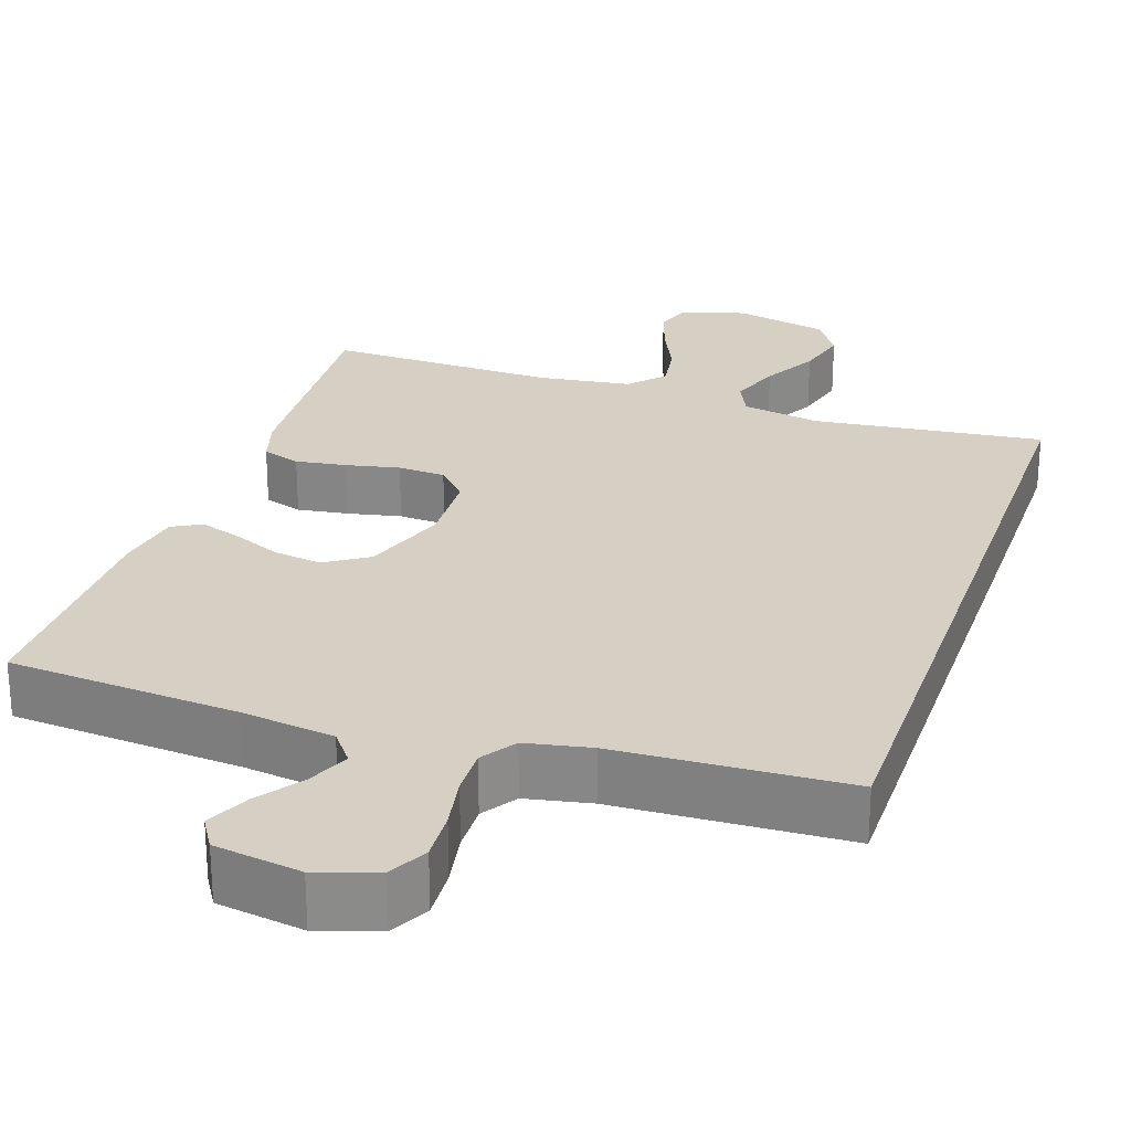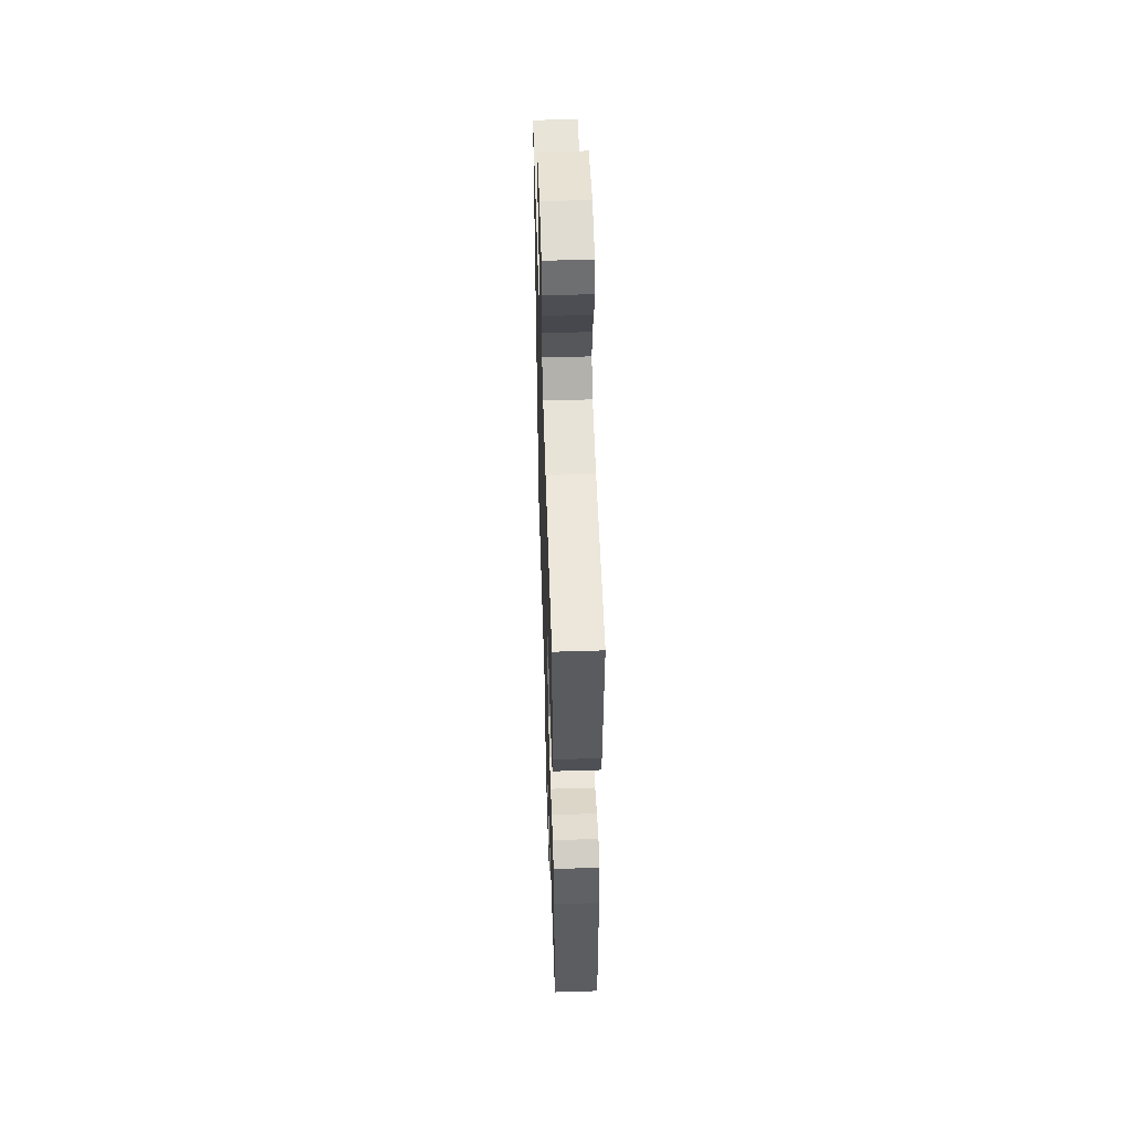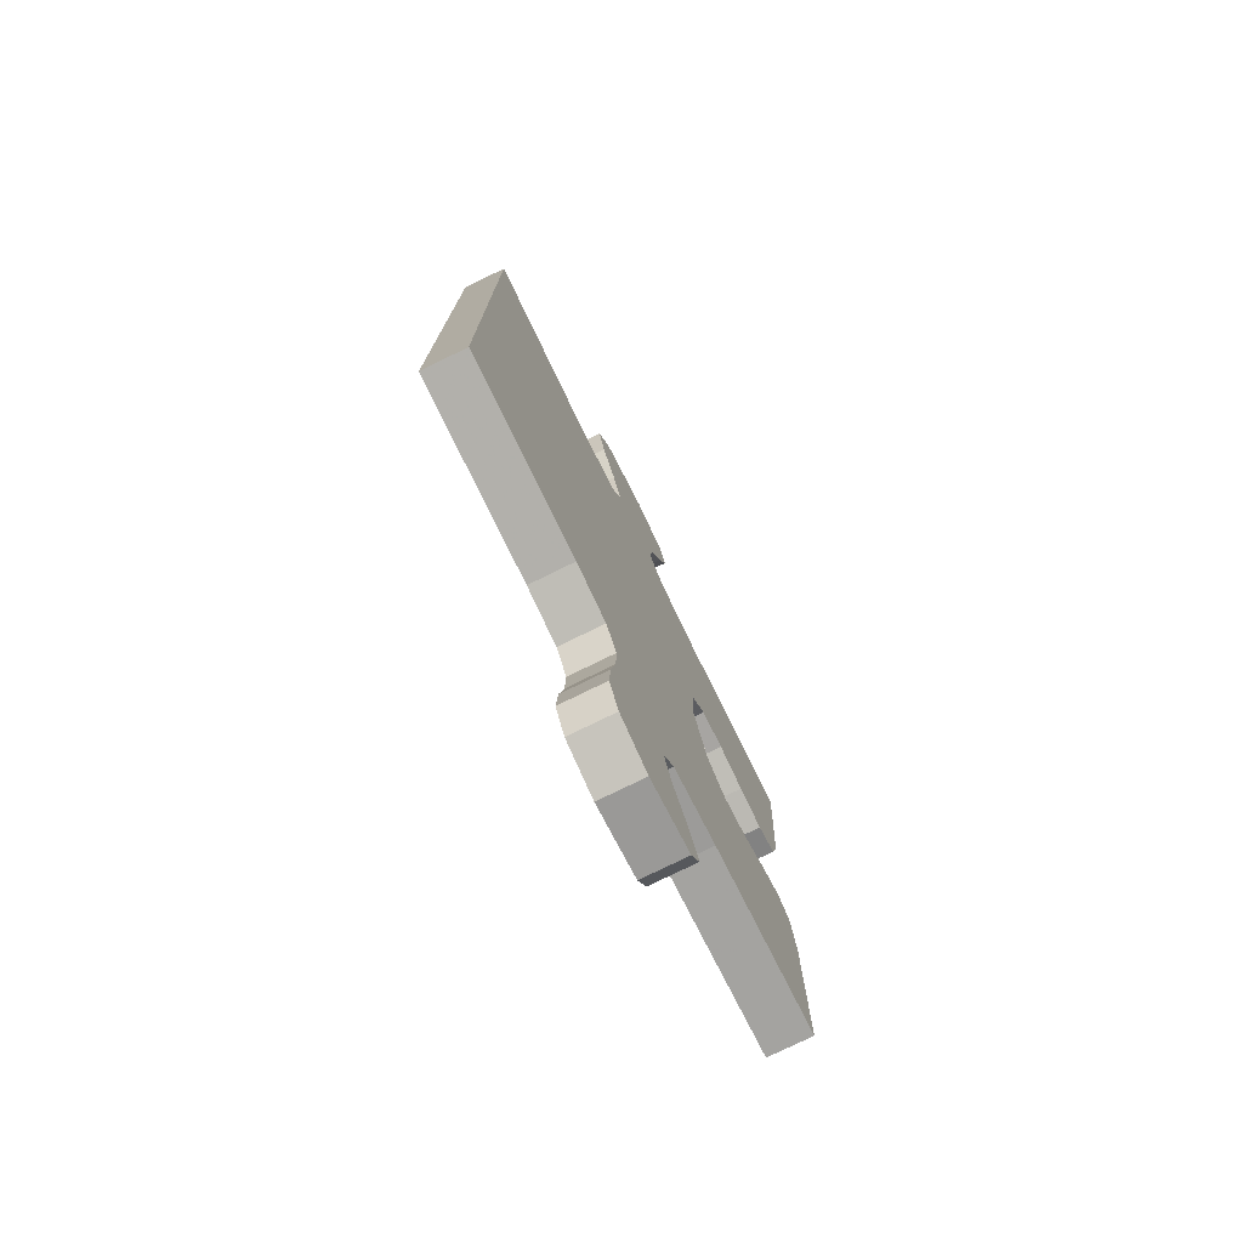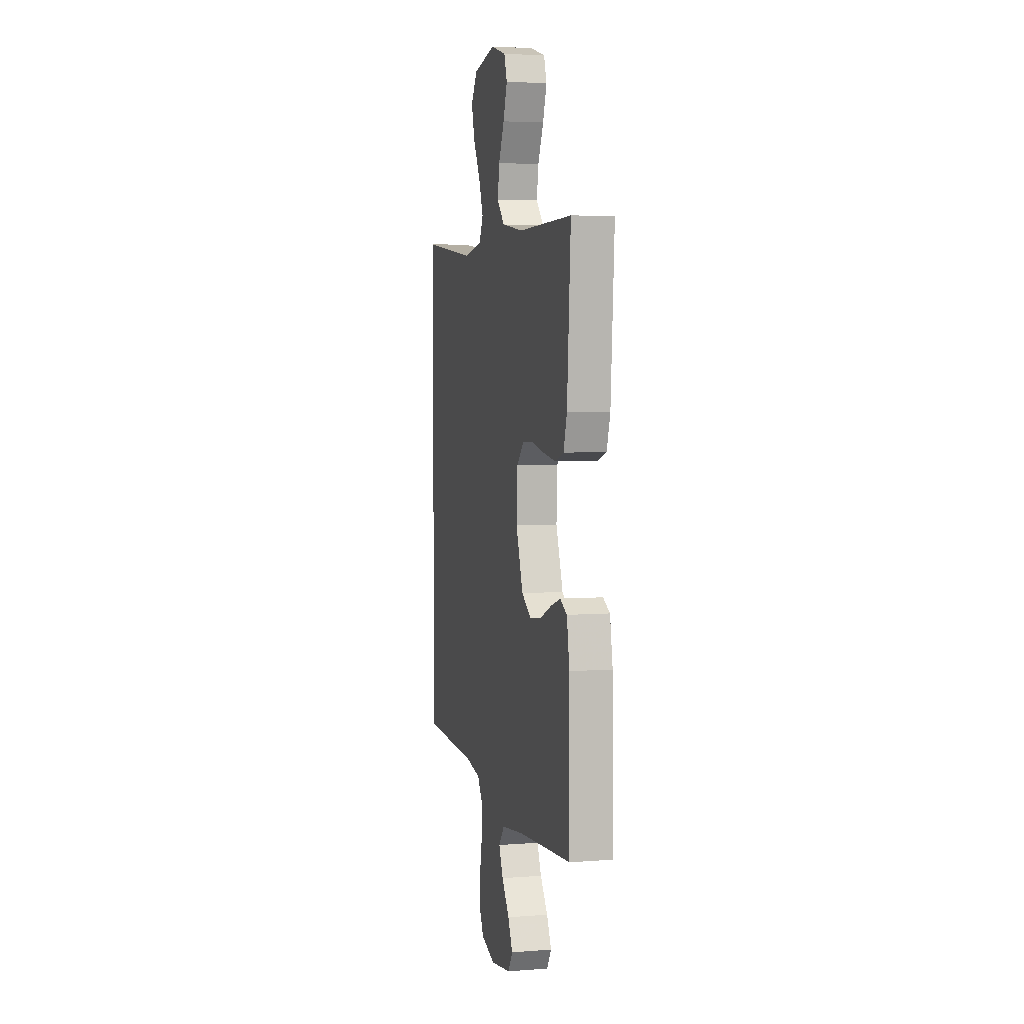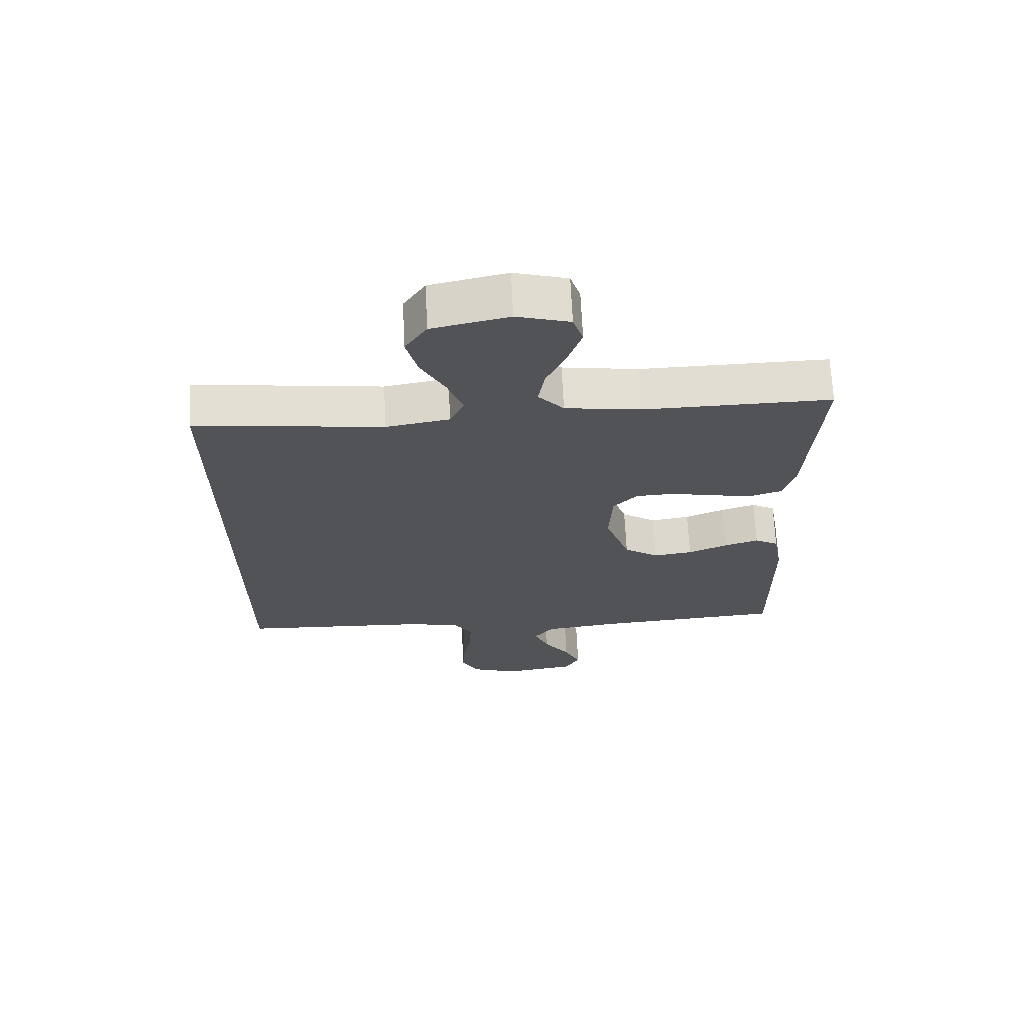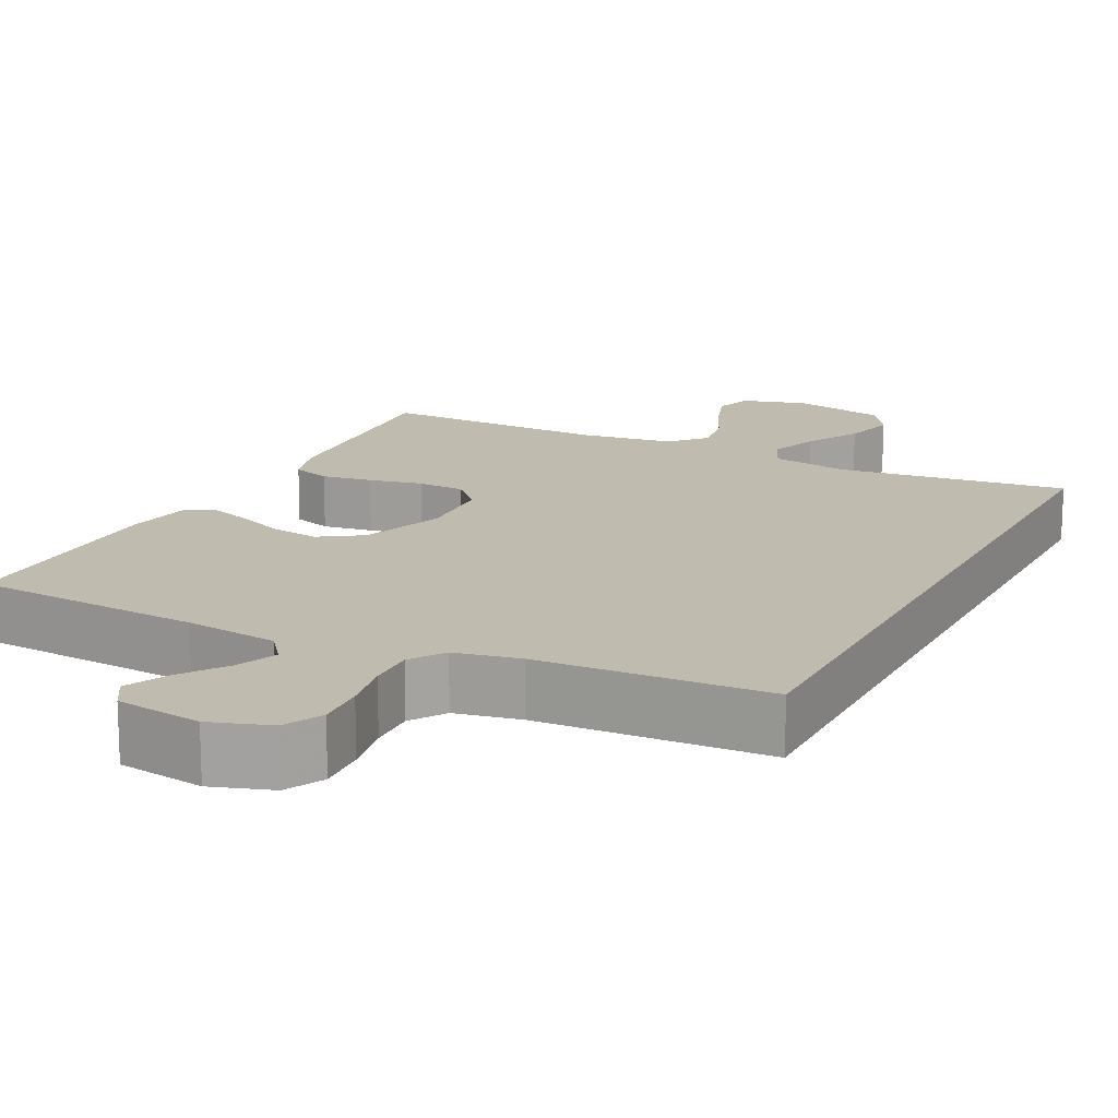
<metadata>
{"format":"obj","ext":"obj","renderer":"f3d","projection":"perspective","resolution":1024,"background":"white","views":[{"elev":26.2,"azim":-161.2,"up":"+Y"},{"elev":53.6,"azim":88.1,"up":"+Z"},{"elev":-76.3,"azim":-63.8,"up":"+Z"},{"elev":4.4,"azim":75.7,"up":"+Z"},{"elev":67.8,"azim":-2.7,"up":"+Z"},{"elev":15.9,"azim":-153.3,"up":"+Y"}]}
</metadata>
<code>
v 0.5 0.07 -0.5
v 0.2 0.07 -0.522
v 0.078 0.07 -0.538
v 0.047 0.07 -0.578
v 0.07 0.07 -0.632
v 0.112 0.07 -0.691
v 0.138 0.07 -0.746
v 0.113 0.07 -0.787
v 0 0.07 -0.804
v -0.078 0.07 -0.778
v -0.104 0.07 -0.728
v -0.1 0.07 -0.663
v -0.087 0.07 -0.594
v -0.085 0.07 -0.532
v -0.115 0.07 -0.487
v -0.2 0.07 -0.47
v -0.5 0.07 -0.456
v -0.5 0.07 0.506
v -0.2 0.07 0.47
v -0.098 0.07 0.488
v -0.076 0.07 0.536
v -0.1 0.07 0.602
v -0.139 0.07 0.674
v -0.157 0.07 0.743
v -0.122 0.07 0.796
v 0 0.07 0.823
v 0.085 0.07 0.799
v 0.101 0.07 0.75
v 0.079 0.07 0.686
v 0.048 0.07 0.618
v 0.038 0.07 0.556
v 0.079 0.07 0.511
v 0.2 0.07 0.494
v 0.5 0.07 0.5
v 0.48 0.07 0.2
v 0.461 0.07 0.137
v 0.411 0.07 0.121
v 0.345 0.07 0.131
v 0.275 0.07 0.146
v 0.213 0.07 0.143
v 0.174 0.07 0.102
v 0.169 0.07 0
v 0.208 0.07 -0.111
v 0.263 0.07 -0.147
v 0.326 0.07 -0.138
v 0.389 0.07 -0.111
v 0.444 0.07 -0.093
v 0.482 0.07 -0.114
v 0.497 0.07 -0.2
v 0.5 0 -0.5
v 0.2 0 -0.522
v 0.078 0 -0.538
v 0.047 0 -0.578
v 0.07 0 -0.632
v 0.112 0 -0.691
v 0.138 0 -0.746
v 0.113 0 -0.787
v 0 0 -0.804
v -0.078 0 -0.778
v -0.104 0 -0.728
v -0.1 0 -0.663
v -0.087 0 -0.594
v -0.085 0 -0.532
v -0.115 0 -0.487
v -0.2 0 -0.47
v -0.5 0 -0.456
v -0.5 0 0.506
v -0.2 0 0.47
v -0.098 0 0.488
v -0.076 0 0.536
v -0.1 0 0.602
v -0.139 0 0.674
v -0.157 0 0.743
v -0.122 0 0.796
v 0 0 0.823
v 0.085 0 0.799
v 0.101 0 0.75
v 0.079 0 0.686
v 0.048 0 0.618
v 0.038 0 0.556
v 0.079 0 0.511
v 0.2 0 0.494
v 0.5 0 0.5
v 0.48 0 0.2
v 0.461 0 0.137
v 0.411 0 0.121
v 0.345 0 0.131
v 0.275 0 0.146
v 0.213 0 0.143
v 0.174 0 0.102
v 0.169 0 0
v 0.208 0 -0.111
v 0.263 0 -0.147
v 0.326 0 -0.138
v 0.389 0 -0.111
v 0.444 0 -0.093
v 0.482 0 -0.114
v 0.497 0 -0.2
f 49 1 2
f 48 49 2
f 47 48 2
f 46 47 2
f 45 46 2
f 44 45 2 3
f 43 44 3 4
f 42 43 4
f 41 42 4
f 37 38 39
f 36 37 39
f 35 36 39
f 34 35 39
f 33 34 39
f 32 33 39 40
f 31 32 40 41
f 28 29 30
f 27 28 30
f 26 27 30
f 25 26 30
f 24 25 30
f 23 24 30
f 22 23 30
f 21 22 30 31
f 31 41 4
f 21 31 4
f 20 21 4
f 16 17 18 19
f 15 16 19 20
f 11 12 13
f 10 11 13
f 9 10 13
f 8 9 13
f 7 8 13
f 6 7 13
f 5 6 13
f 4 5 13 14
f 4 14 15 20
f 51 50 98
f 51 98 97
f 51 97 96
f 51 96 95
f 51 95 94
f 52 51 94 93
f 53 52 93 92
f 53 92 91
f 53 91 90
f 88 87 86
f 88 86 85
f 88 85 84
f 88 84 83
f 88 83 82
f 89 88 82 81
f 90 89 81 80
f 79 78 77
f 79 77 76
f 79 76 75
f 79 75 74
f 79 74 73
f 79 73 72
f 79 72 71
f 80 79 71 70
f 53 90 80
f 53 80 70
f 53 70 69
f 68 67 66 65
f 69 68 65 64
f 62 61 60
f 62 60 59
f 62 59 58
f 62 58 57
f 62 57 56
f 62 56 55
f 62 55 54
f 63 62 54 53
f 69 64 63 53
f 1 50 51 2
f 2 51 52 3
f 3 52 53 4
f 4 53 54 5
f 5 54 55 6
f 6 55 56 7
f 7 56 57 8
f 8 57 58 9
f 9 58 59 10
f 10 59 60 11
f 11 60 61 12
f 12 61 62 13
f 13 62 63 14
f 14 63 64 15
f 15 64 65 16
f 16 65 66 17
f 17 66 67 18
f 18 67 68 19
f 19 68 69 20
f 20 69 70 21
f 21 70 71 22
f 22 71 72 23
f 23 72 73 24
f 24 73 74 25
f 25 74 75 26
f 26 75 76 27
f 27 76 77 28
f 28 77 78 29
f 29 78 79 30
f 30 79 80 31
f 31 80 81 32
f 32 81 82 33
f 33 82 83 34
f 34 83 84 35
f 35 84 85 36
f 36 85 86 37
f 37 86 87 38
f 38 87 88 39
f 39 88 89 40
f 40 89 90 41
f 41 90 91 42
f 42 91 92 43
f 43 92 93 44
f 44 93 94 45
f 45 94 95 46
f 46 95 96 47
f 47 96 97 48
f 48 97 98 49
f 49 98 50 1

</code>
